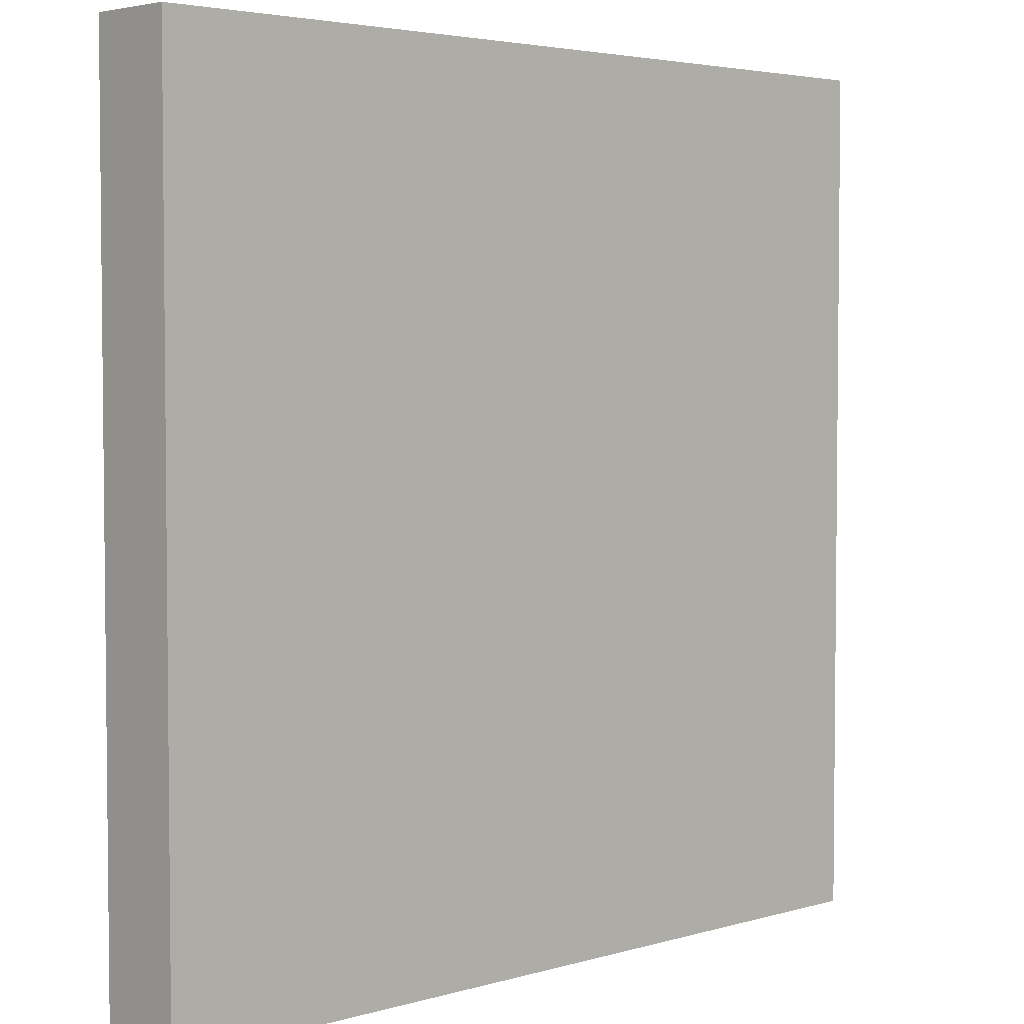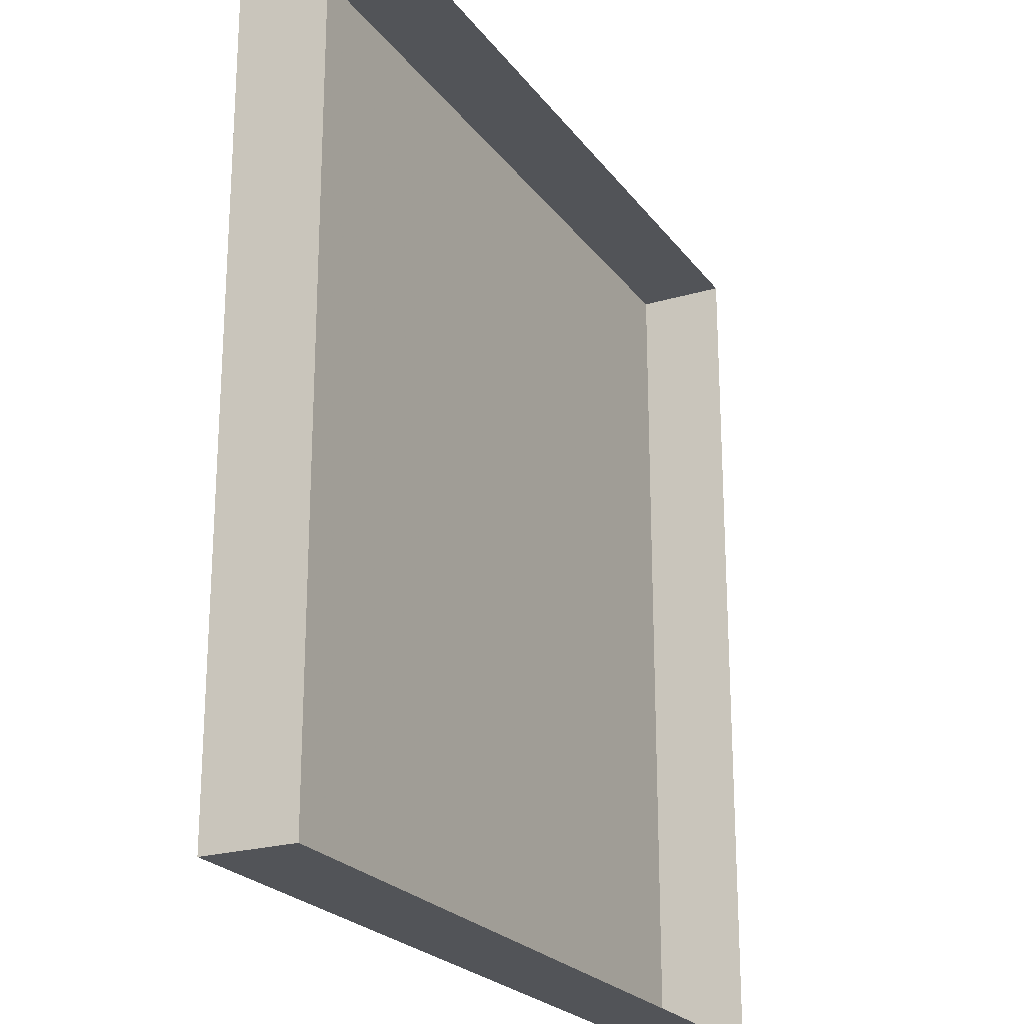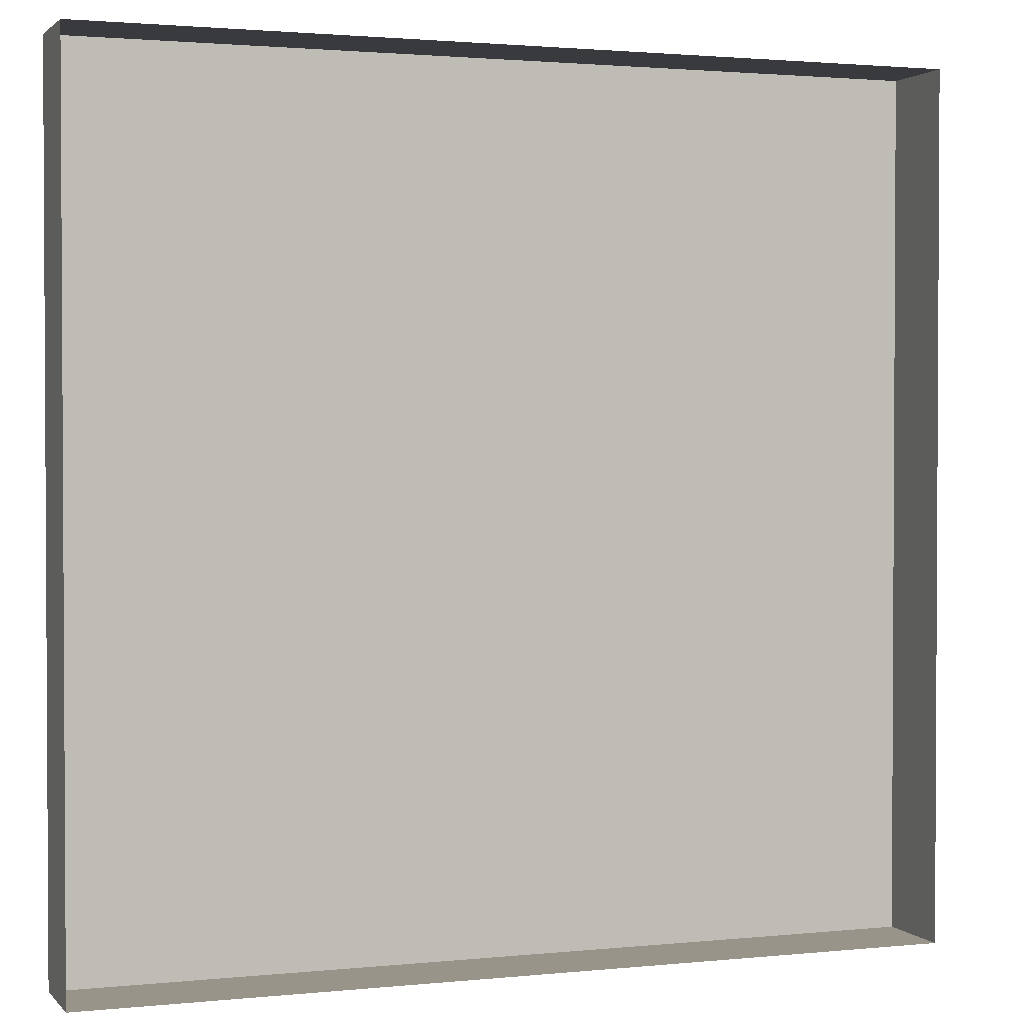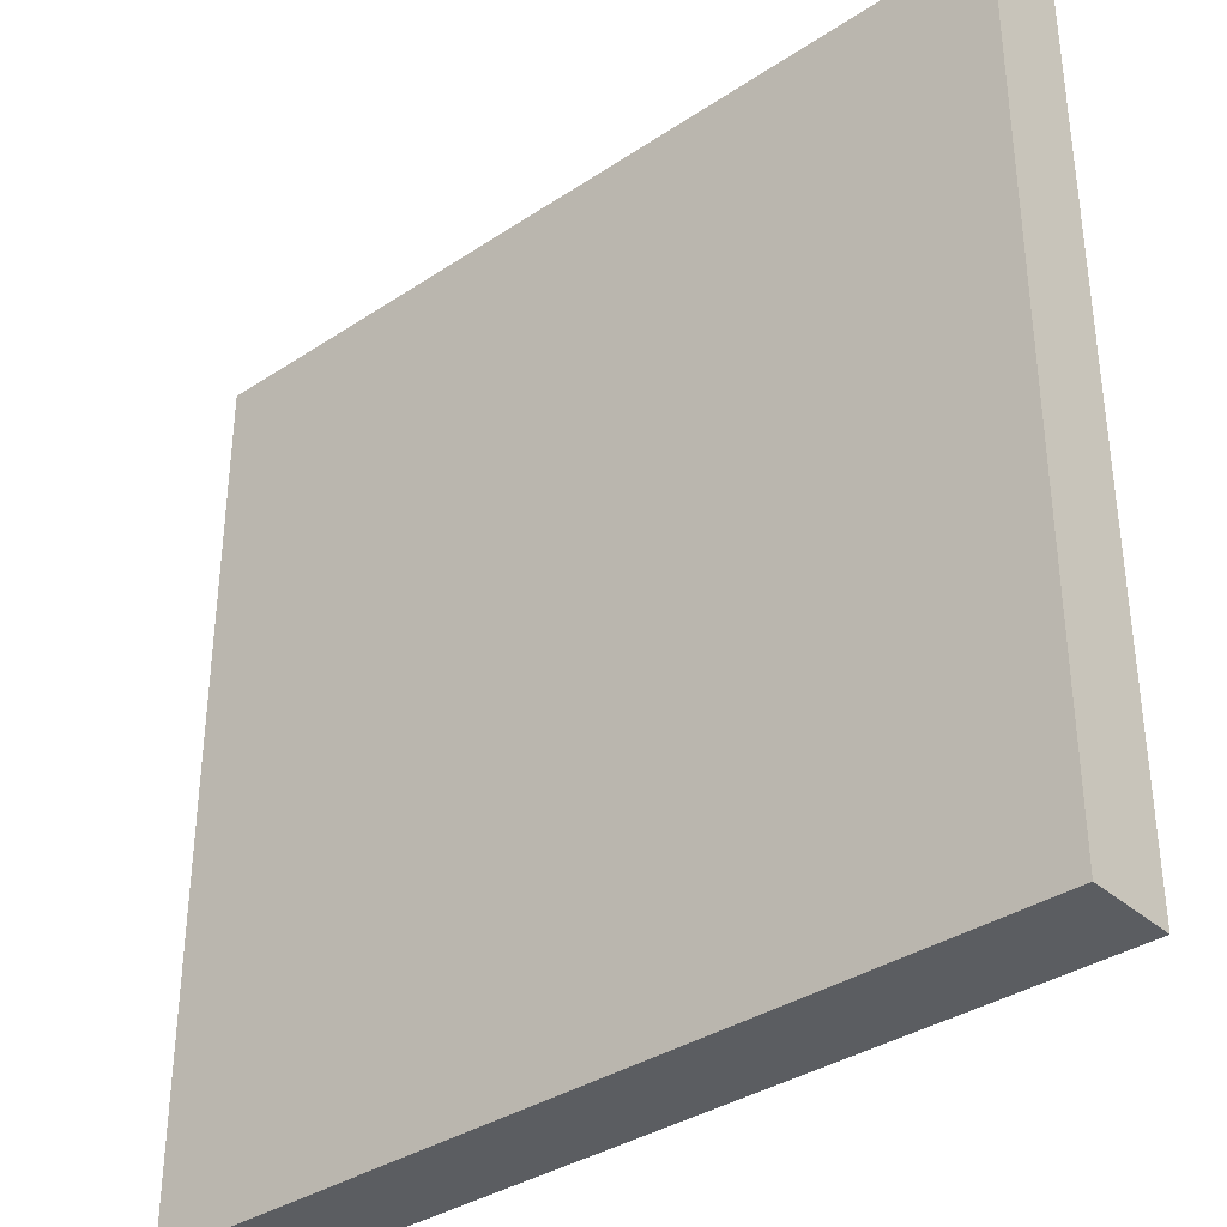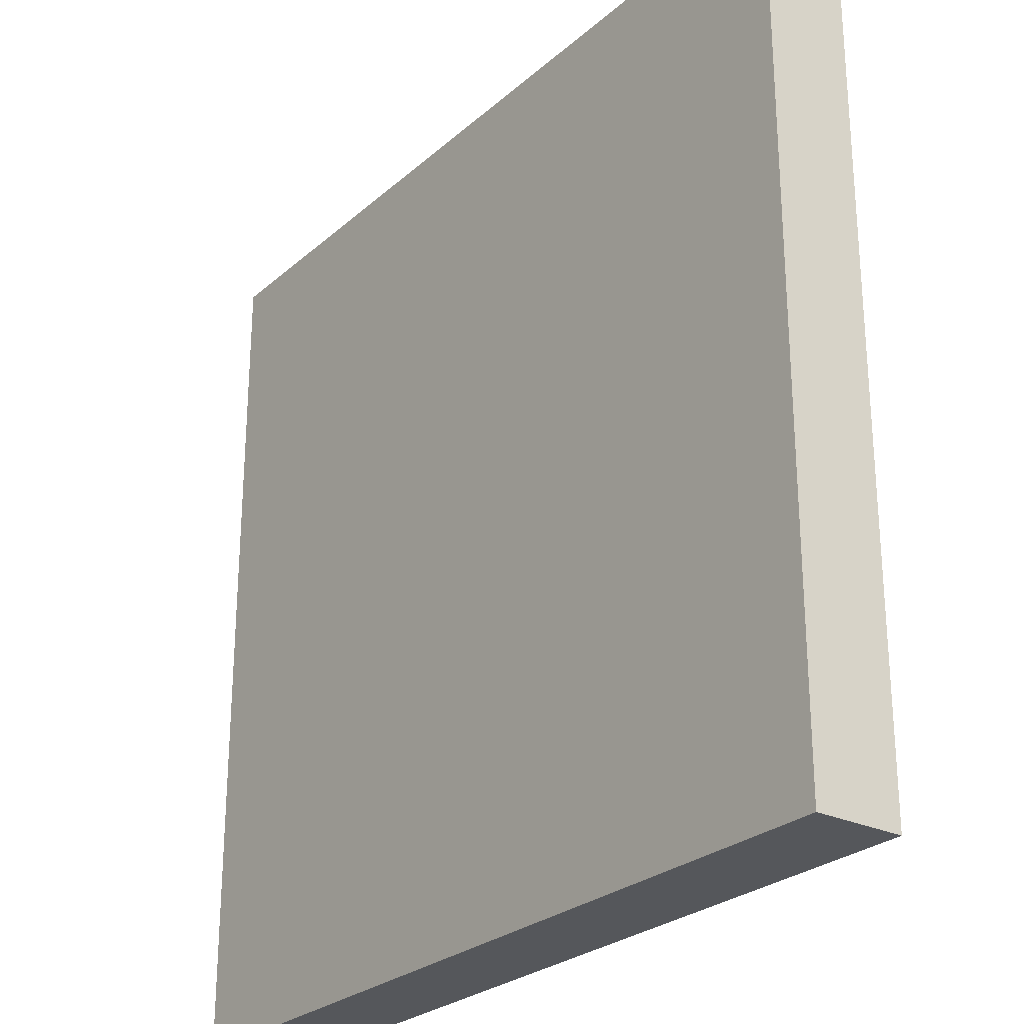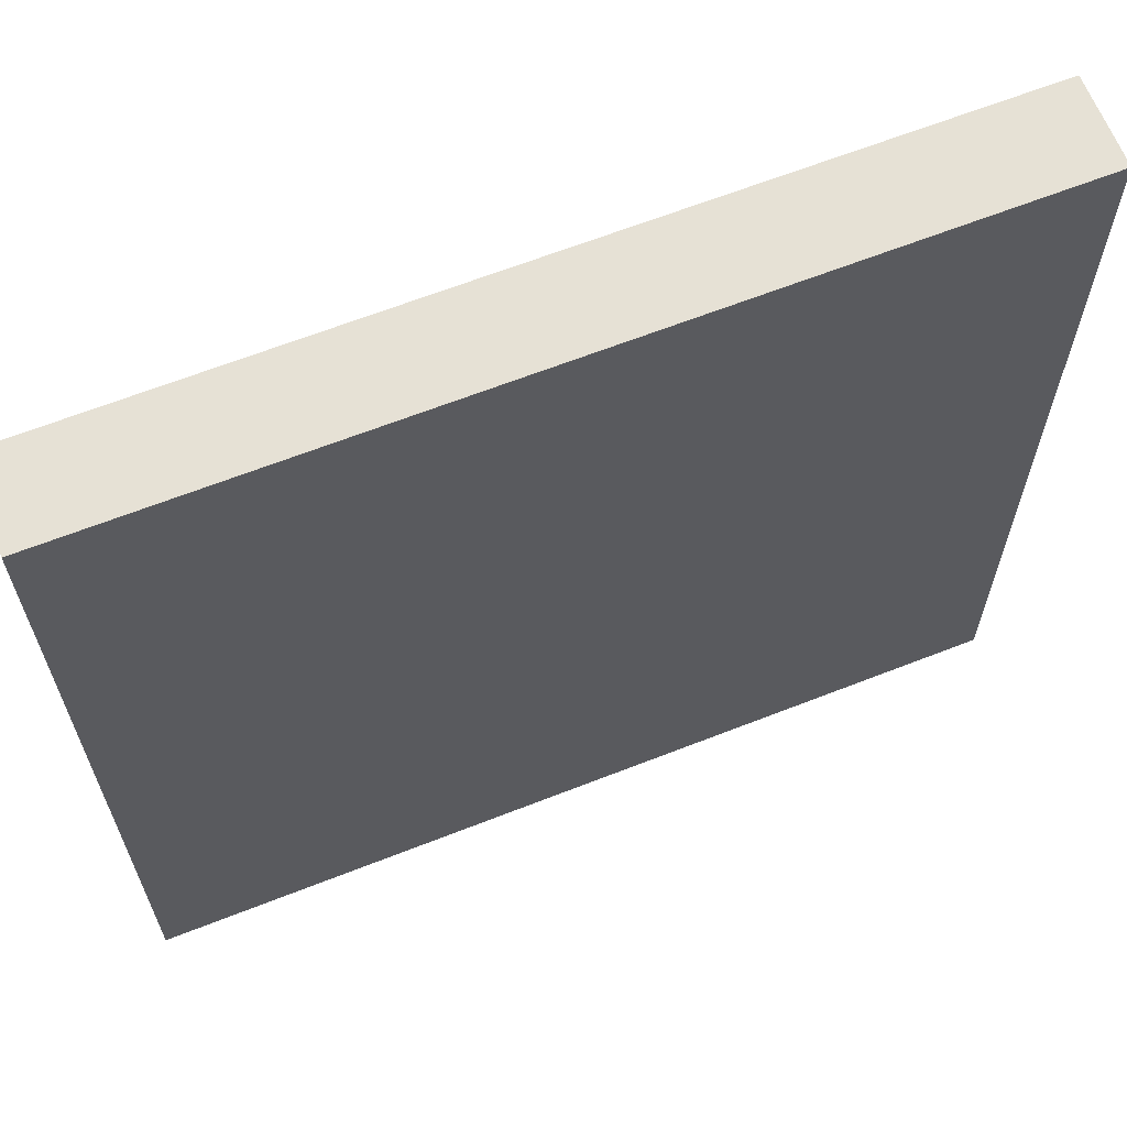
<metadata>
{"format":"obj","ext":"obj","renderer":"f3d","projection":"perspective","resolution":1024,"background":"white","views":[{"elev":3.8,"azim":-43.9,"up":"+Z"},{"elev":-22.8,"azim":116.8,"up":"+Z"},{"elev":1.8,"azim":159.7,"up":"+Z"},{"elev":-35.7,"azim":41.1,"up":"+Z"},{"elev":-26.5,"azim":53.2,"up":"+Z"},{"elev":64.7,"azim":-21.6,"up":"+Z"}]}
</metadata>
<code>
v 0.5 -0.1016 -0.5
v 0.5 -0.1016 0.5
v -0.5 -0.1016 0.5
v -0.5 -0.1016 -0.5
v -0.5 0 -0.5
v 0.5 0 -0.5
v 0.5 0 0.5
v -0.5 0 0.5
v 0.375 -0.1016 0.375
v 0.25 -0.1016 0.25
v 0.25 -0.1016 -0.25
v 0.375 -0.1016 -0.375
v -0.5 -0.1016 -0.25
v -0.5 -0.1016 -0.375
v -0.375 -0.1016 0.375
v -0.25 -0.1016 0.25
v -0.375 -0.1016 -0.2109
v -0.25 -0.1016 -0.2109
v -0.25 -0.1016 -0.4141
v -0.375 -0.1016 -0.4141
v -0.375 -0.1016 -0.5
v -0.25 -0.1016 -0.5
f 1 2 3
f 1 3 4
f 1 4 5
f 1 5 6
f 1 6 2
f 2 6 7
f 2 7 3
f 3 7 8
f 3 8 4
f 4 8 5
f 9 10 11
f 9 11 12
f 12 11 13
f 12 13 14
f 10 9 15
f 10 15 16
f 16 15 17
f 16 17 18
f 19 20 21
f 19 21 22

</code>
